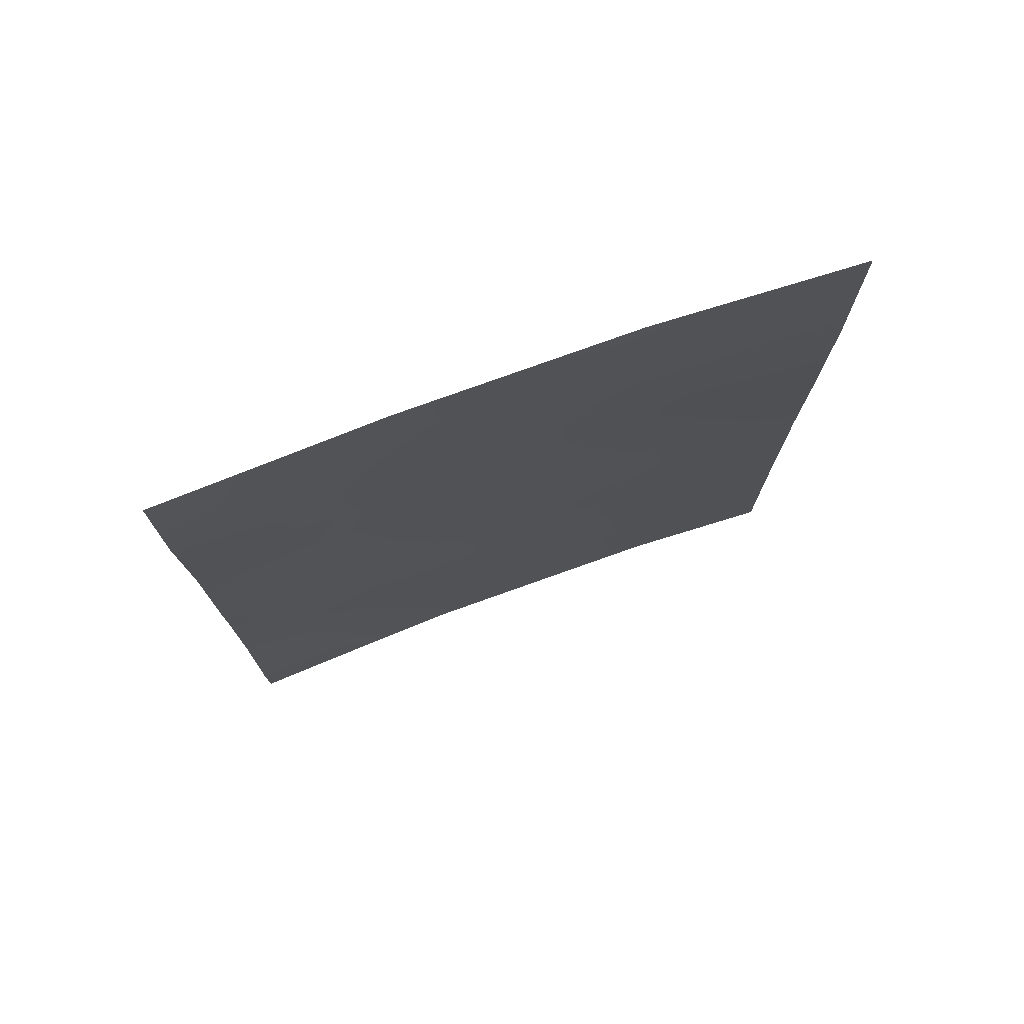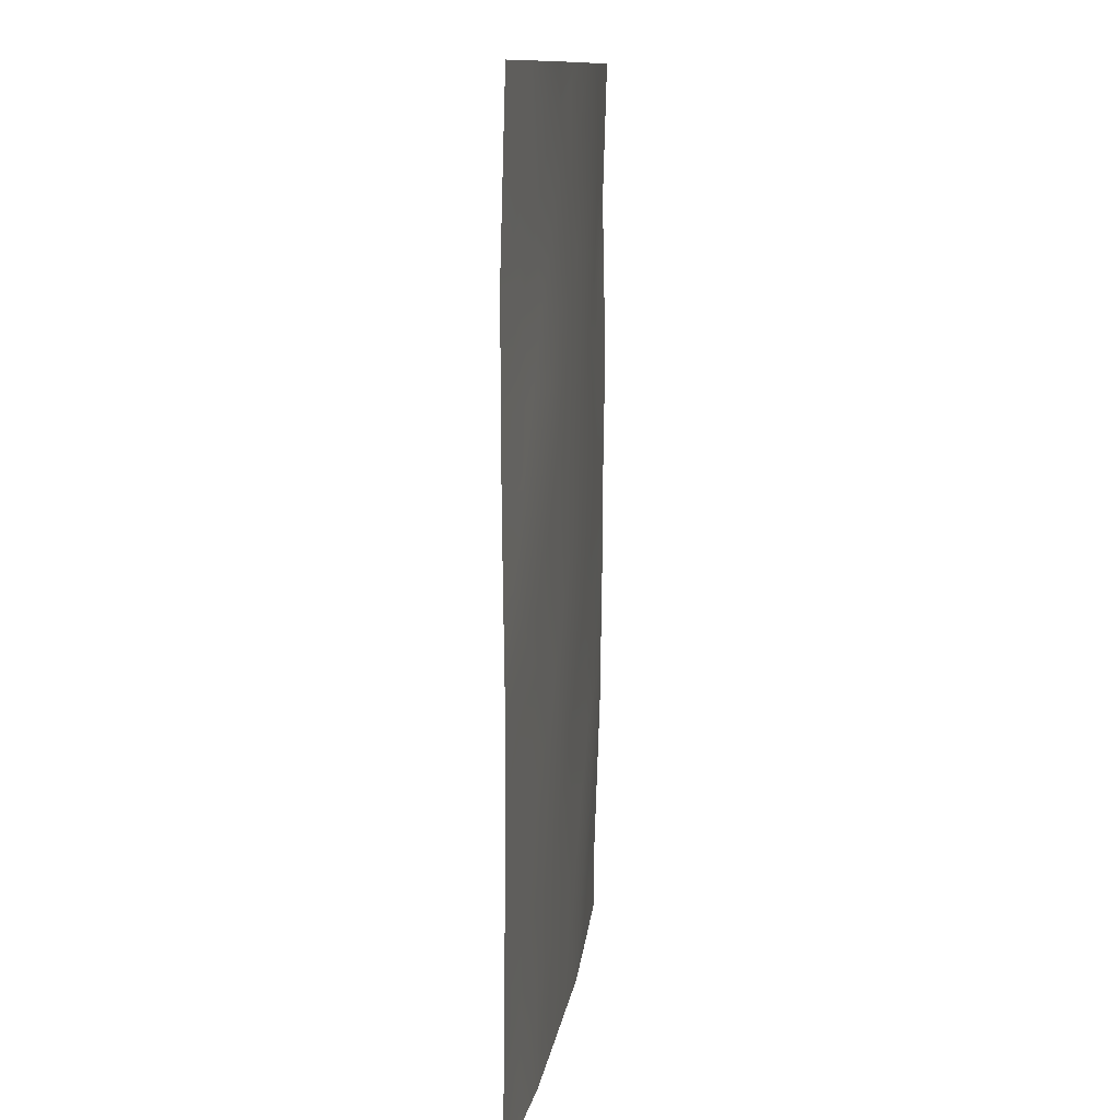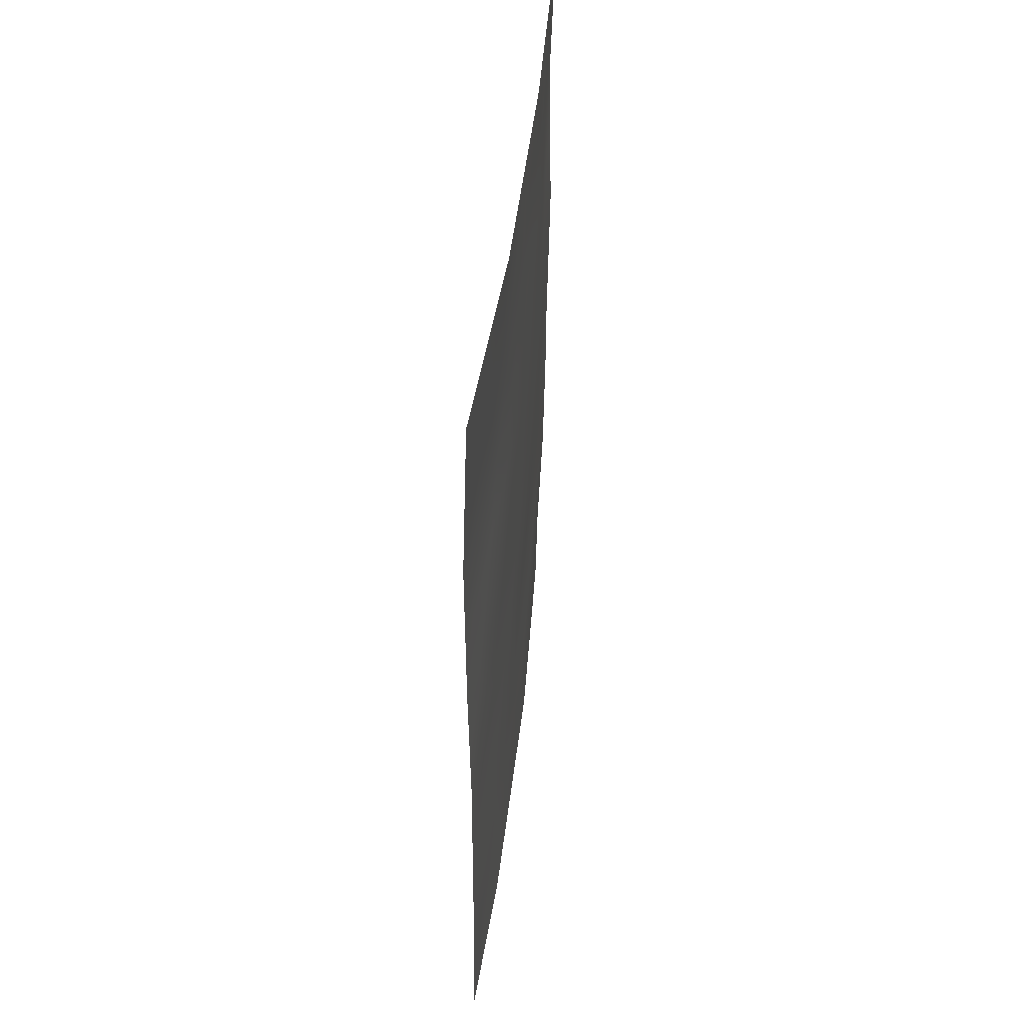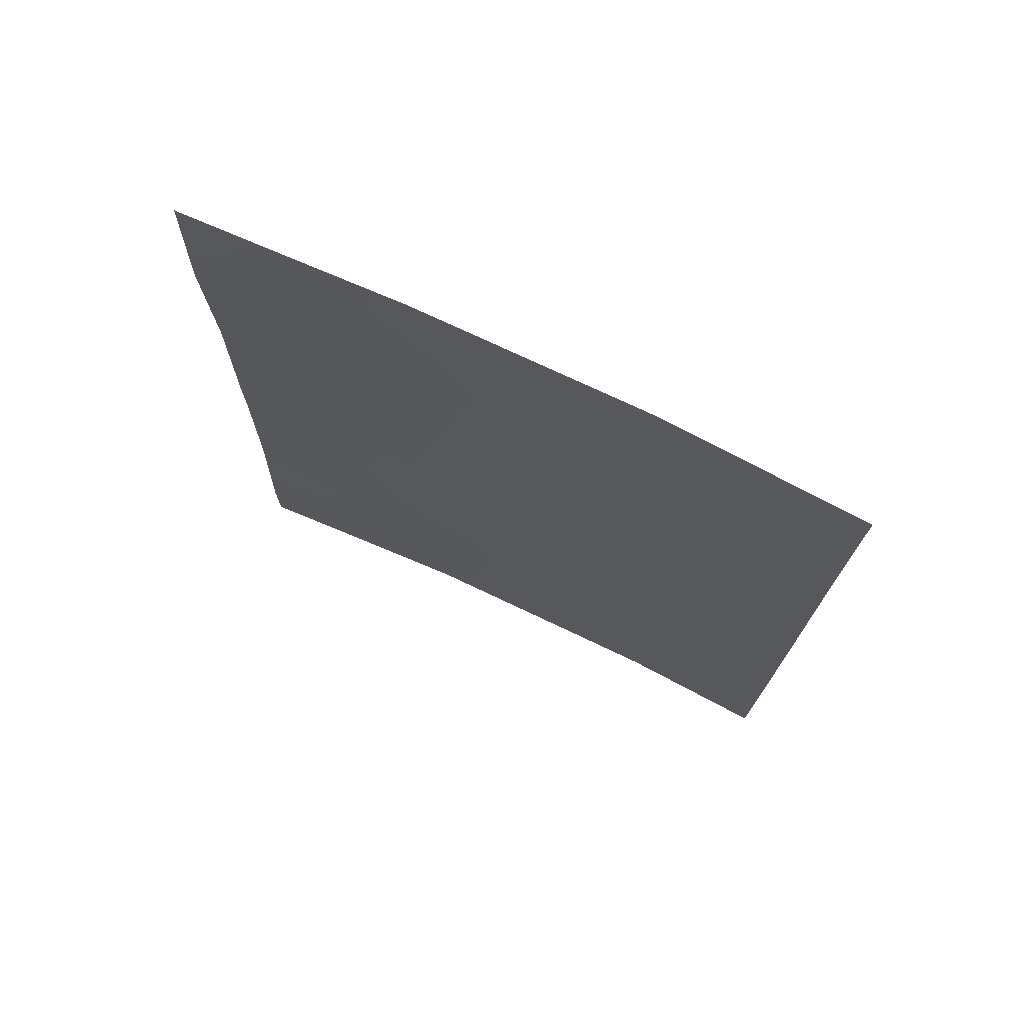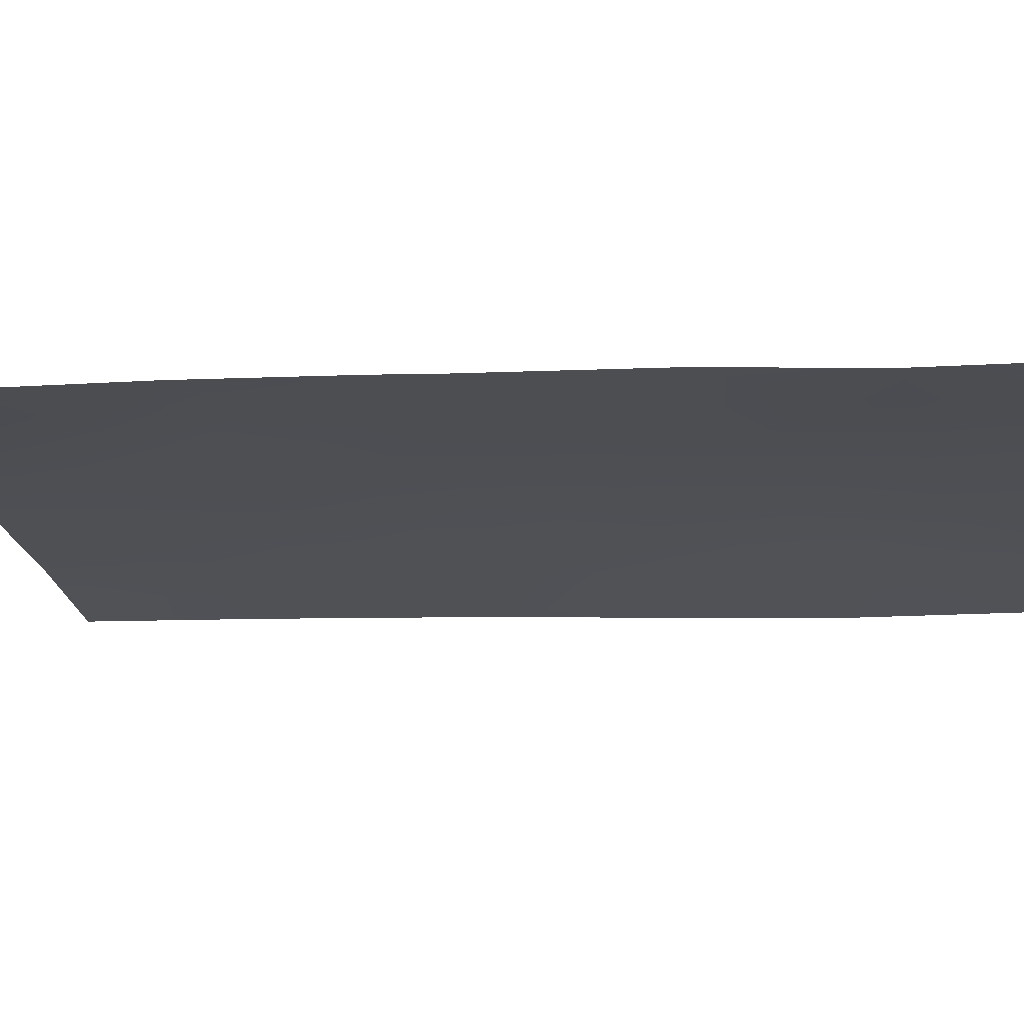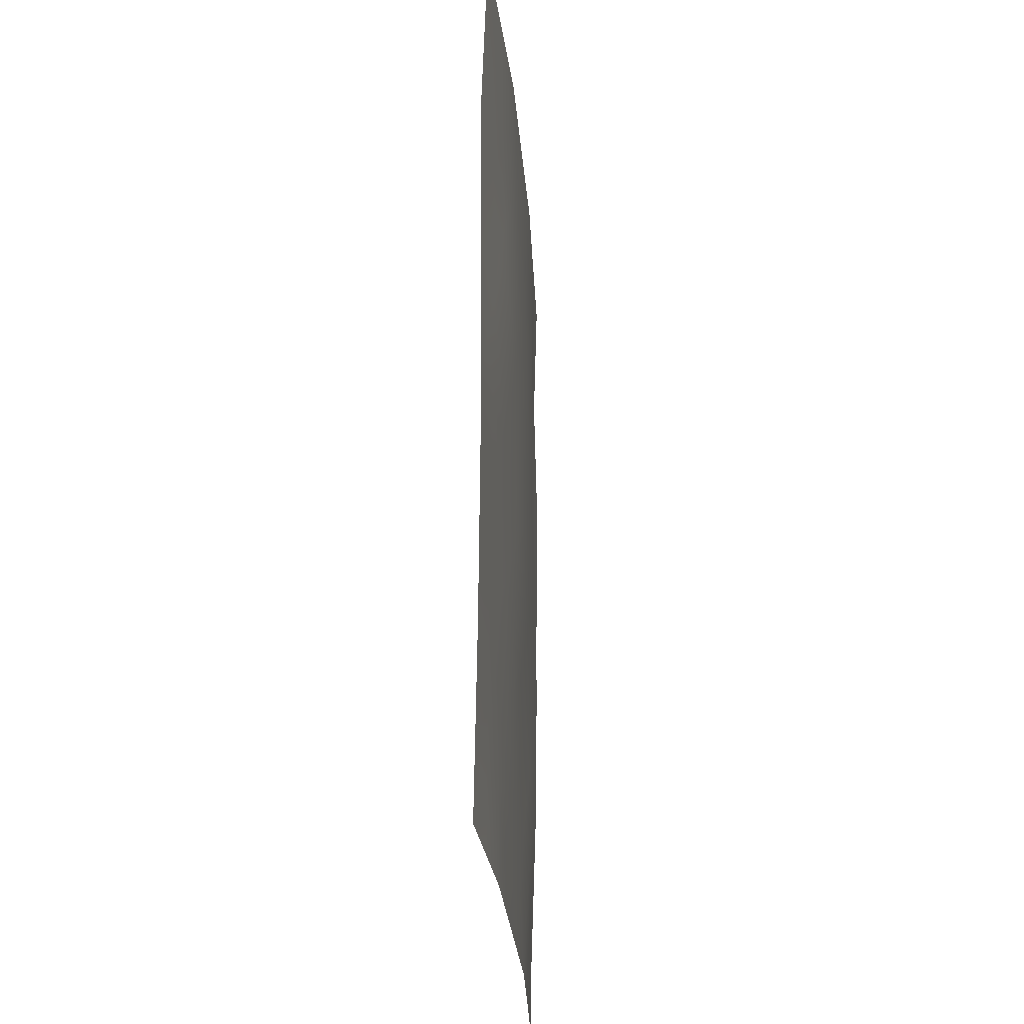
<metadata>
{"format":"obj","ext":"obj","renderer":"f3d","projection":"perspective","resolution":1024,"background":"white","views":[{"elev":77.3,"azim":-34.3,"up":"+Z"},{"elev":11.9,"azim":83.5,"up":"+Z"},{"elev":48.8,"azim":82.3,"up":"+Z"},{"elev":75.0,"azim":10.7,"up":"+Z"},{"elev":-3.9,"azim":-82.9,"up":"+Y"},{"elev":-29.1,"azim":80.3,"up":"+Z"}]}
</metadata>
<code>
v 9.315 54.85 -38
v 10.87 54.5 -38
v 17.3 52.68 -40.29
v 17.34 52.75 -38
v 14.87 53.51 -38
v 11.41 54.35 -43.15
v 9.295 54.82 -44.92
v 9.287 54.8 -39.8
v 10.4 54.58 -41.64
v 14.53 53.6 -38
v 14.39 53.52 -50
v 17.31 52.7 -47.08
v 17.32 52.71 -44.53
v 17.3 52.69 -42.59
v 15.22 53.34 -42.49
v 9.24 54.72 -49.15
v 9.239 54.72 -50
v 11.11 54.44 -39.33
v 9.31 54.84 -41.94
v 12.14 54.1 -50
v 10.22 54.59 -47.11
v 17.31 52.69 -47.89
v 15.42 53.25 -50
v 17.29 52.67 -50
v 12.04 54.25 -38
v 13.33 53.87 -42.69
v 14.24 53.64 -40.83
v 9.28 54.79 -46.93
v 9.294 54.82 -44.13
v 10.68 54.49 -45.21
v 15.5 53.22 -48.88
v 10.29 54.5 -50
v 13.28 53.91 -39.35
v 15.71 53.17 -45.6
v 12.28 54.16 -41.1
v 12.62 54.04 -44.67
v 11.24 54.33 -48.45
v 11.96 54.16 -46.56
v 13.44 53.78 -48.17
v 14.46 53.54 -44.26
v 13.91 53.68 -46.15
v 9.301 54.83 -38.9
v 10.14 54.64 -38.91
v 10.09 54.68 -38
v 9.299 54.82 -40.87
v 9.91 54.68 -40.77
v 14.78 53.42 -49.32
v 14.55 53.48 -48.5
v 13.88 53.66 -49.17
v 17.31 52.7 -43.56
v 16.7 52.88 -43.46
v 16.22 53.03 -44.18
v 10.33 54.59 -39.79
v 17.3 52.69 -41.44
v 16.57 52.91 -41.72
v 16.2 53.03 -42.52
v 15.69 53.19 -41.62
v 15.21 53.33 -40.75
v 14.72 53.49 -41.65
v 16.39 52.96 -48.36
v 15.36 53.26 -47.73
v 16.4 52.96 -47.32
v 16.36 52.96 -50
v 16.38 52.95 -49.37
v 17.3 52.68 -48.95
v 13.28 53.92 -38
v 12.7 54.07 -38.71
v 11.73 54.31 -38.75
v 17.31 52.7 -45.8
v 16.47 52.95 -45.15
v 16.47 52.94 -46.25
v 14.72 53.51 -39.93
v 14.02 53.72 -38.96
v 13.77 53.77 -40.07
v 10.84 54.49 -40.57
v 11.64 54.27 -44.9
v 12.01 54.2 -43.91
v 10.99 54.43 -44.19
v 12.96 53.96 -43.68
v 13.55 53.78 -44.46
v 13.88 53.71 -43.5
v 12.78 54.03 -40.2
v 13.26 53.9 -40.94
v 9.287 54.8 -45.93
v 9.854 54.68 -45.67
v 10.03 54.64 -44.64
v 9.26 54.76 -48.04
v 9.823 54.64 -47.96
v 16.59 52.96 -38.67
v 16.11 53.13 -38
v 9.972 54.57 -49.45
v 11.39 54.27 -50
v 11.77 54.2 -49.2
v 10.83 54.4 -49.3
v 12.25 54.08 -48.3
v 12.79 53.94 -49.13
v 10.29 54.52 -48.7
v 13.27 53.81 -50
v 15.57 53.2 -46.58
v 14.84 53.41 -45.87
v 14.63 53.47 -46.84
v 12.79 54.02 -41.89
v 13.76 53.76 -41.74
v 10.91 54.47 -42.4
v 11.84 54.25 -42.12
v 11.34 54.37 -41.36
v 15.38 53.27 -44.86
v 9.302 54.83 -43.03
v 10.04 54.66 -42.59
v 10.3 54.59 -43.45
v 12.38 54.11 -42.9
v 11.25 54.34 -45.87
v 12.28 54.1 -45.62
v 12.94 53.92 -46.36
v 13.25 53.86 -45.42
v 14.18 53.61 -45.19
v 12.26 54.16 -39.47
v 11.78 54.28 -40.35
v 11.63 54.24 -47.52
v 11.01 54.4 -46.81
v 10.71 54.47 -47.74
v 15.72 53.18 -43.32
v 14.34 53.54 -47.68
v 15.31 53.29 -44.08
v 14.79 53.45 -43.36
v 12.64 53.99 -47.33
v 13.66 53.74 -47.1
v 14.27 53.61 -42.56
v 16.48 52.97 -39.52
v 17.32 52.71 -39.14
v 15.65 53.22 -39.74
v 16.34 52.98 -40.68
v 9.978 54.65 -46.32
v 15.82 53.2 -38.79
v 15.04 53.43 -38.89
f 42 43 44
f 8 45 46
f 47 48 49
f 13 51 52
f 43 53 18
f 54 132 55
f 56 55 57
f 58 59 57
f 60 62 61
f 31 47 23
f 24 64 63
f 65 60 64
f 66 67 33
f 69 70 71
f 72 73 74
f 46 75 53
f 135 10 73
f 76 77 78
f 79 80 81
f 74 82 83
f 7 84 85
f 85 133 112
f 87 16 88
f 89 90 134
f 92 93 94
f 95 93 96
f 91 94 97
f 96 98 49
f 71 99 62
f 99 100 101
f 83 102 103
f 104 105 106
f 70 52 107
f 108 29 110
f 77 79 111
f 112 113 76
f 114 115 113
f 115 116 80
f 68 117 67
f 82 117 118
f 86 78 110
f 119 120 121
f 120 112 133
f 51 56 122
f 48 61 123
f 125 124 122
f 119 95 126
f 97 121 88
f 116 100 107
f 101 127 123
f 126 127 114
f 58 131 72
f 81 125 128
f 103 128 59
f 75 106 118
f 111 102 105
f 3 129 132
f 1 42 44
f 42 8 43
f 44 43 2
f 45 19 46
f 9 46 19
f 11 47 49
f 47 31 48
f 49 48 39
f 13 50 51
f 50 14 51
f 43 8 53
f 14 54 55
f 54 3 132
f 15 56 57
f 56 14 55
f 57 55 132
f 132 58 57
f 58 27 59
f 57 59 15
f 31 60 61
f 60 22 62
f 22 12 62
f 47 11 23
f 31 23 64
f 63 64 23
f 24 65 64
f 65 22 60
f 64 60 31
f 10 66 73
f 66 25 67
f 73 66 33
f 25 2 68
f 18 68 2
f 12 69 71
f 69 13 70
f 71 70 34
f 27 72 74
f 72 135 73
f 74 73 33
f 8 46 53
f 46 9 75
f 53 75 18
f 30 76 78
f 76 36 77
f 78 77 6
f 26 79 81
f 79 36 80
f 81 80 40
f 27 74 83
f 74 33 82
f 83 82 35
f 84 28 133
f 7 85 86
f 86 85 30
f 28 88 21
f 88 28 87
f 29 7 86
f 17 91 16
f 91 17 32
f 32 92 94
f 92 20 93
f 94 93 37
f 39 95 96
f 95 37 93
f 96 93 20
f 16 91 97
f 91 32 94
f 97 94 37
f 39 96 49
f 96 20 98
f 49 98 11
f 12 71 62
f 71 34 99
f 62 99 61
f 61 99 101
f 99 34 100
f 101 100 41
f 27 83 103
f 83 35 102
f 103 102 26
f 9 104 106
f 104 6 105
f 106 105 35
f 34 70 107
f 70 13 52
f 19 109 9
f 109 19 108
f 6 104 110
f 104 9 109
f 6 77 111
f 77 36 79
f 111 79 26
f 30 112 76
f 112 38 113
f 76 113 36
f 38 114 113
f 114 41 115
f 113 115 36
f 36 115 80
f 115 41 116
f 80 116 40
f 25 68 67
f 68 18 117
f 67 117 33
f 35 82 118
f 82 33 117
f 118 117 18
f 29 86 110
f 86 30 78
f 37 119 121
f 119 38 120
f 121 120 21
f 21 120 133
f 120 38 112
f 85 112 30
f 52 51 122
f 51 14 56
f 122 56 15
f 39 48 123
f 48 31 61
f 107 52 124
f 107 124 40
f 15 125 122
f 125 40 124
f 122 124 52
f 38 119 126
f 119 37 95
f 126 95 39
f 16 97 88
f 97 37 121
f 88 121 21
f 40 116 107
f 116 41 100
f 107 100 34
f 61 101 123
f 101 41 127
f 123 127 39
f 38 126 114
f 126 39 127
f 114 127 41
f 27 58 72
f 58 132 131
f 72 131 135
f 26 81 128
f 81 40 125
f 128 125 15
f 27 103 59
f 103 26 128
f 59 128 15
f 18 75 118
f 75 9 106
f 118 106 35
f 6 111 105
f 111 26 102
f 105 102 35
f 129 130 89
f 3 130 129
f 130 4 89
f 10 135 5
f 108 110 109
f 132 129 131
f 129 89 134
f 21 133 28
f 89 4 90
f 110 104 109
f 110 78 6
f 134 90 5
f 135 134 5
f 131 134 135
f 134 131 129
f 2 43 18
f 84 133 85

</code>
